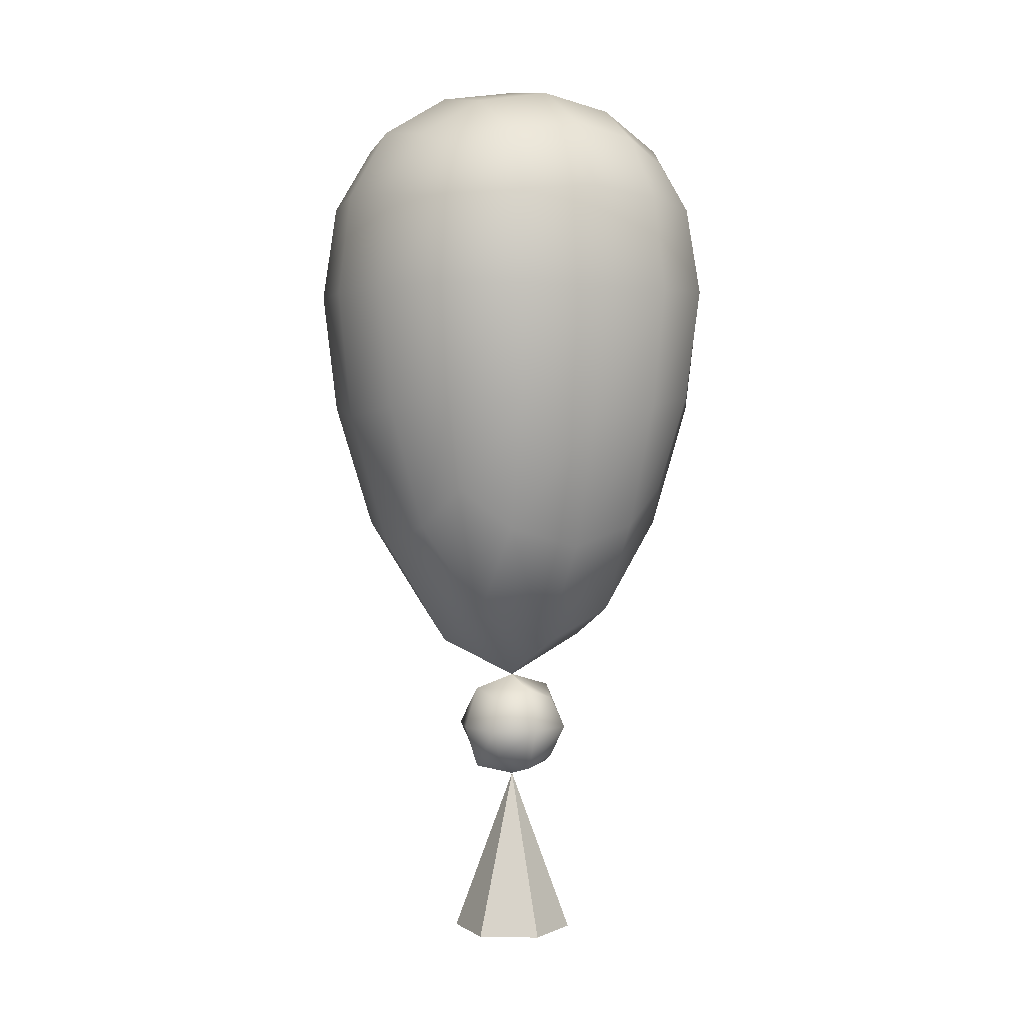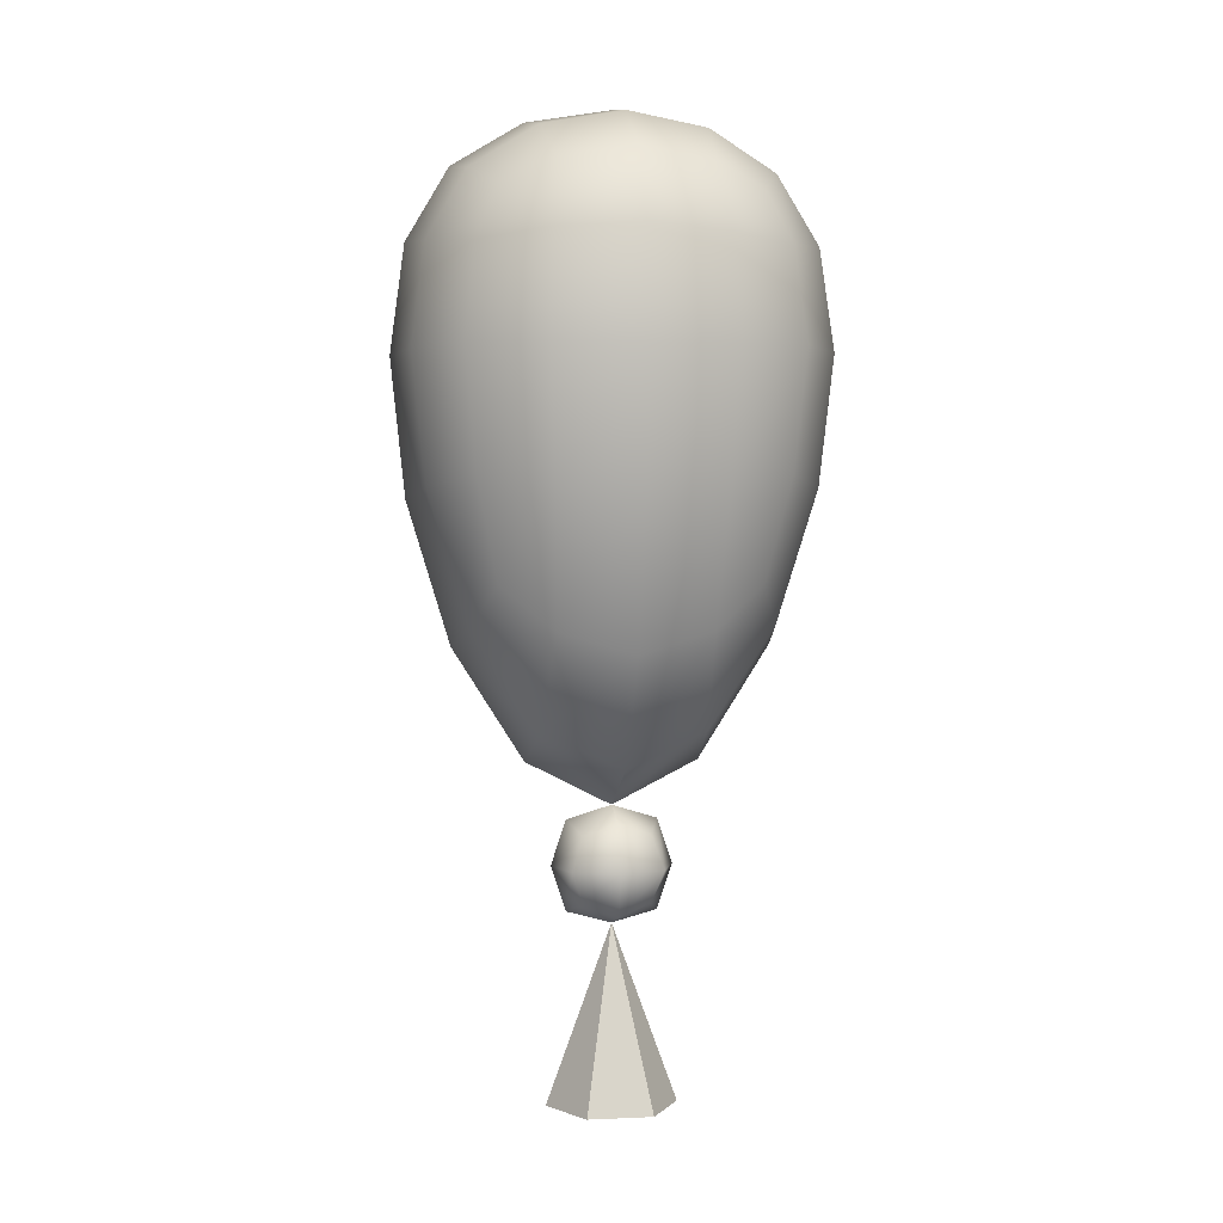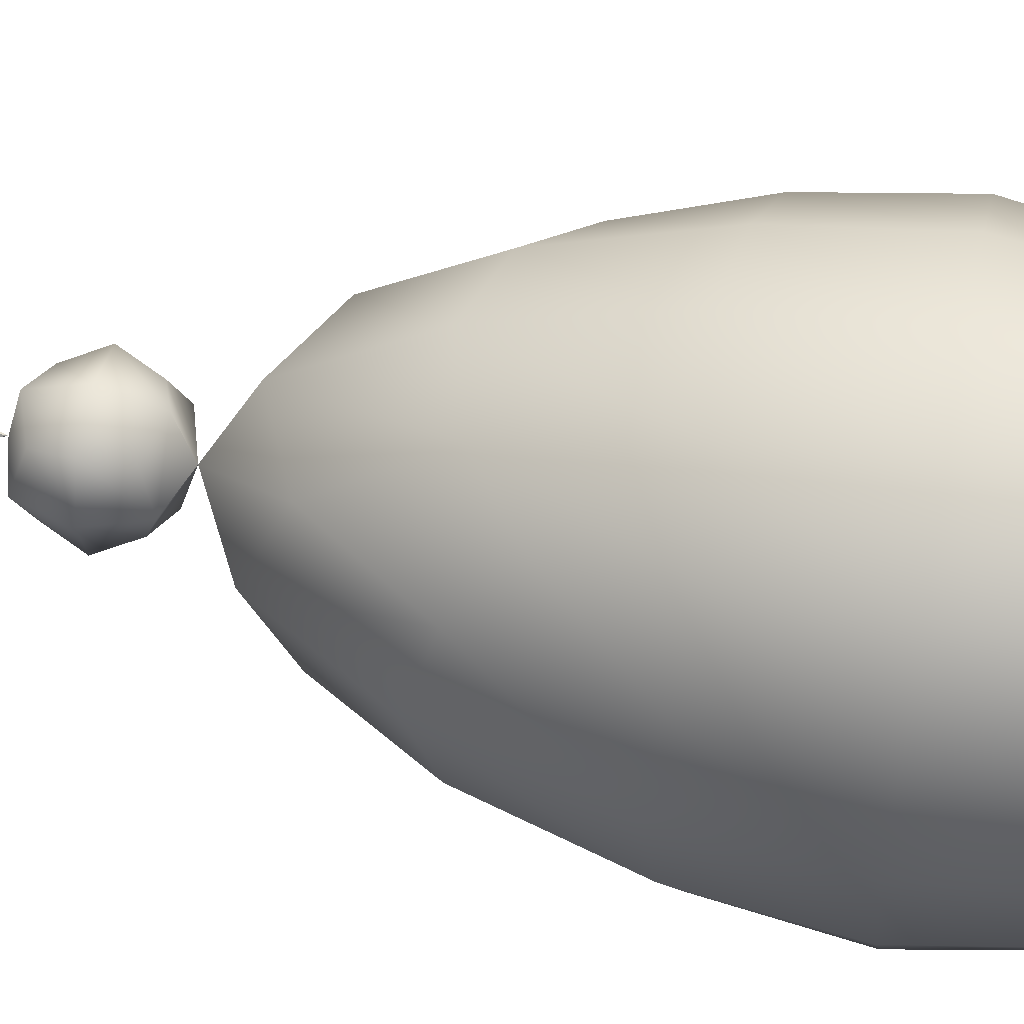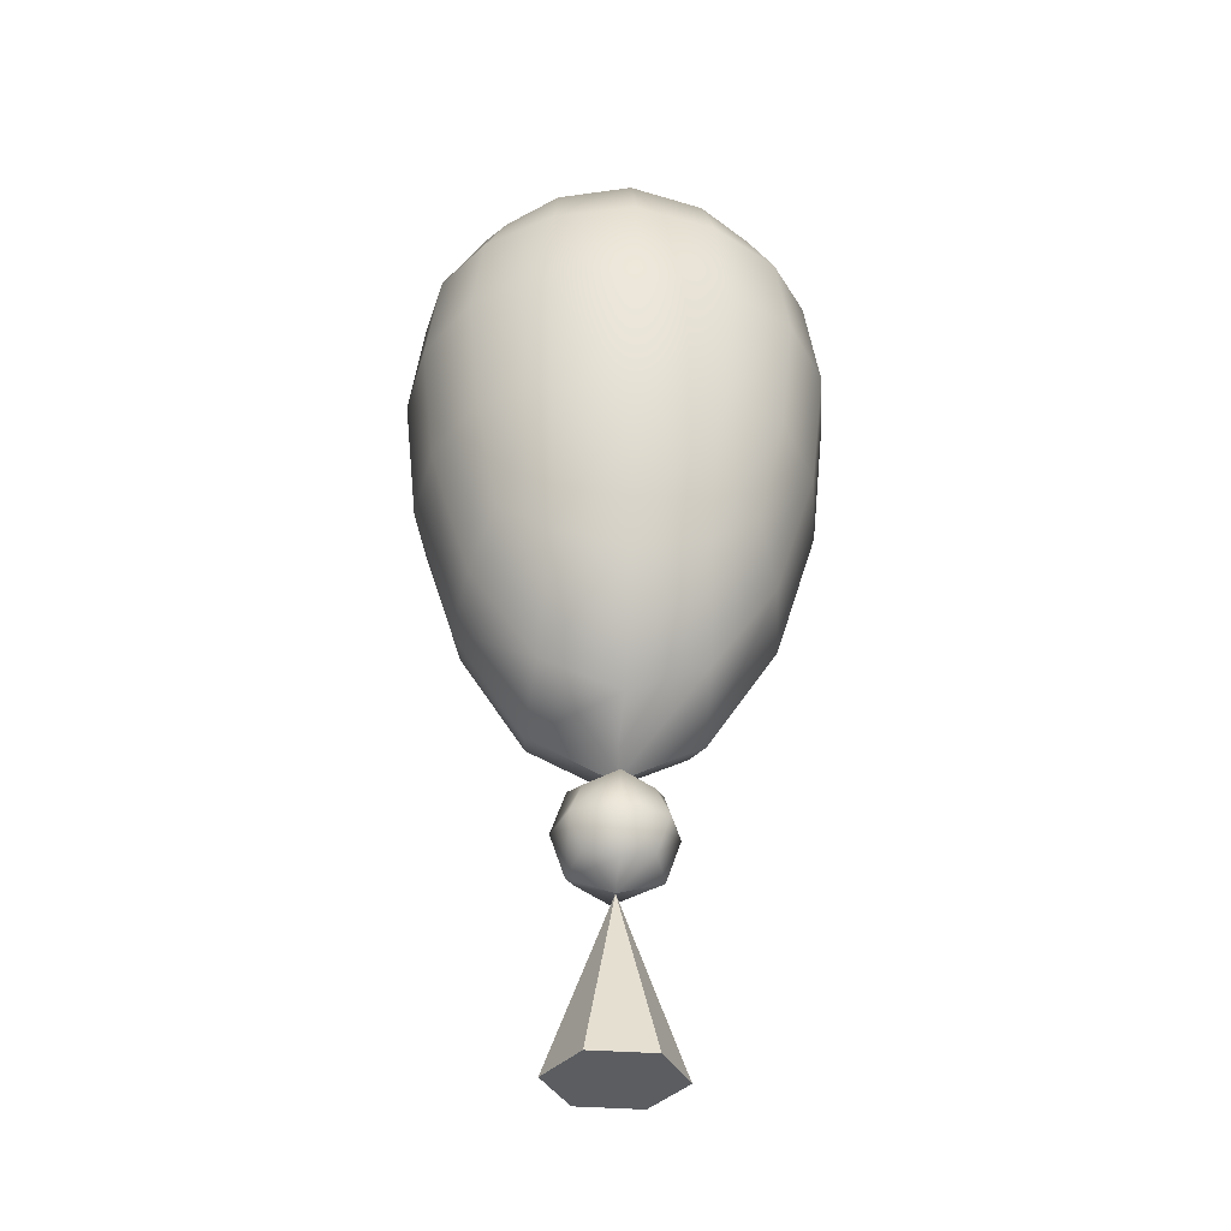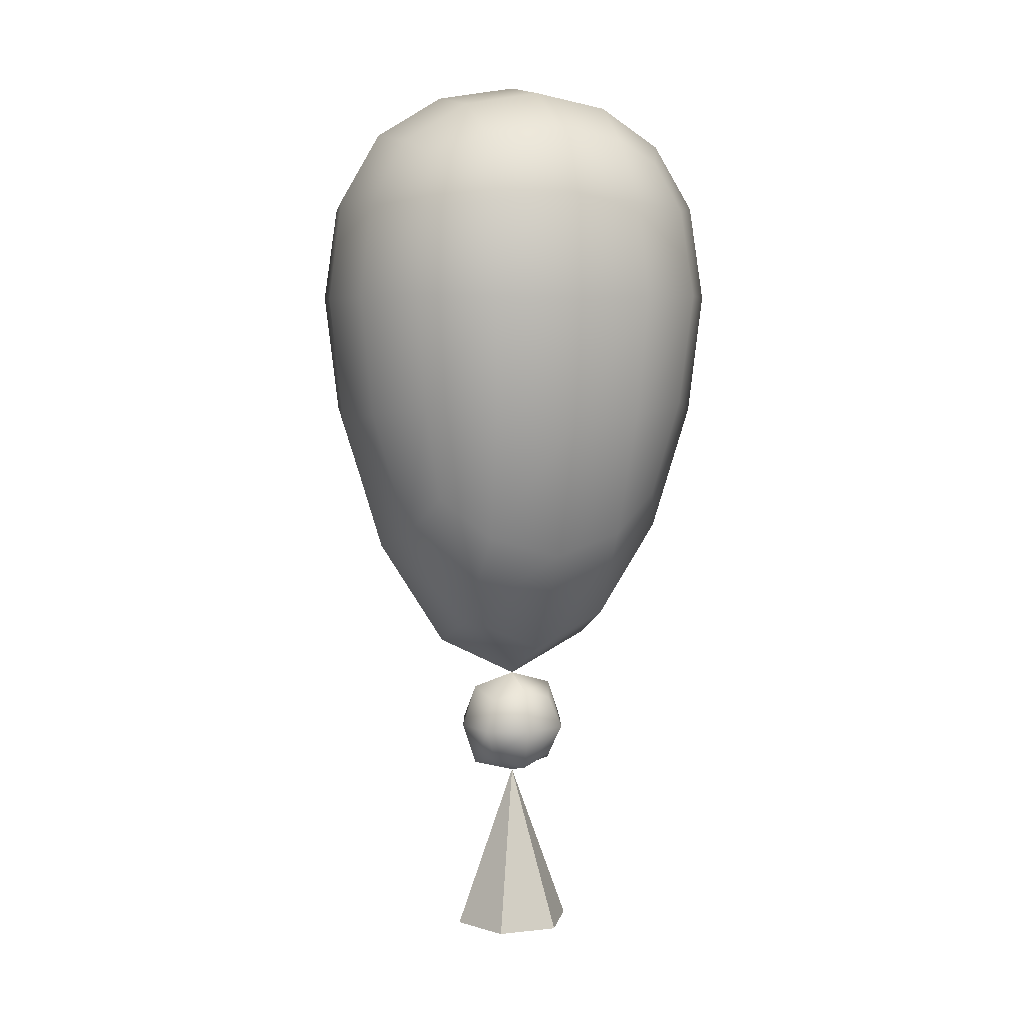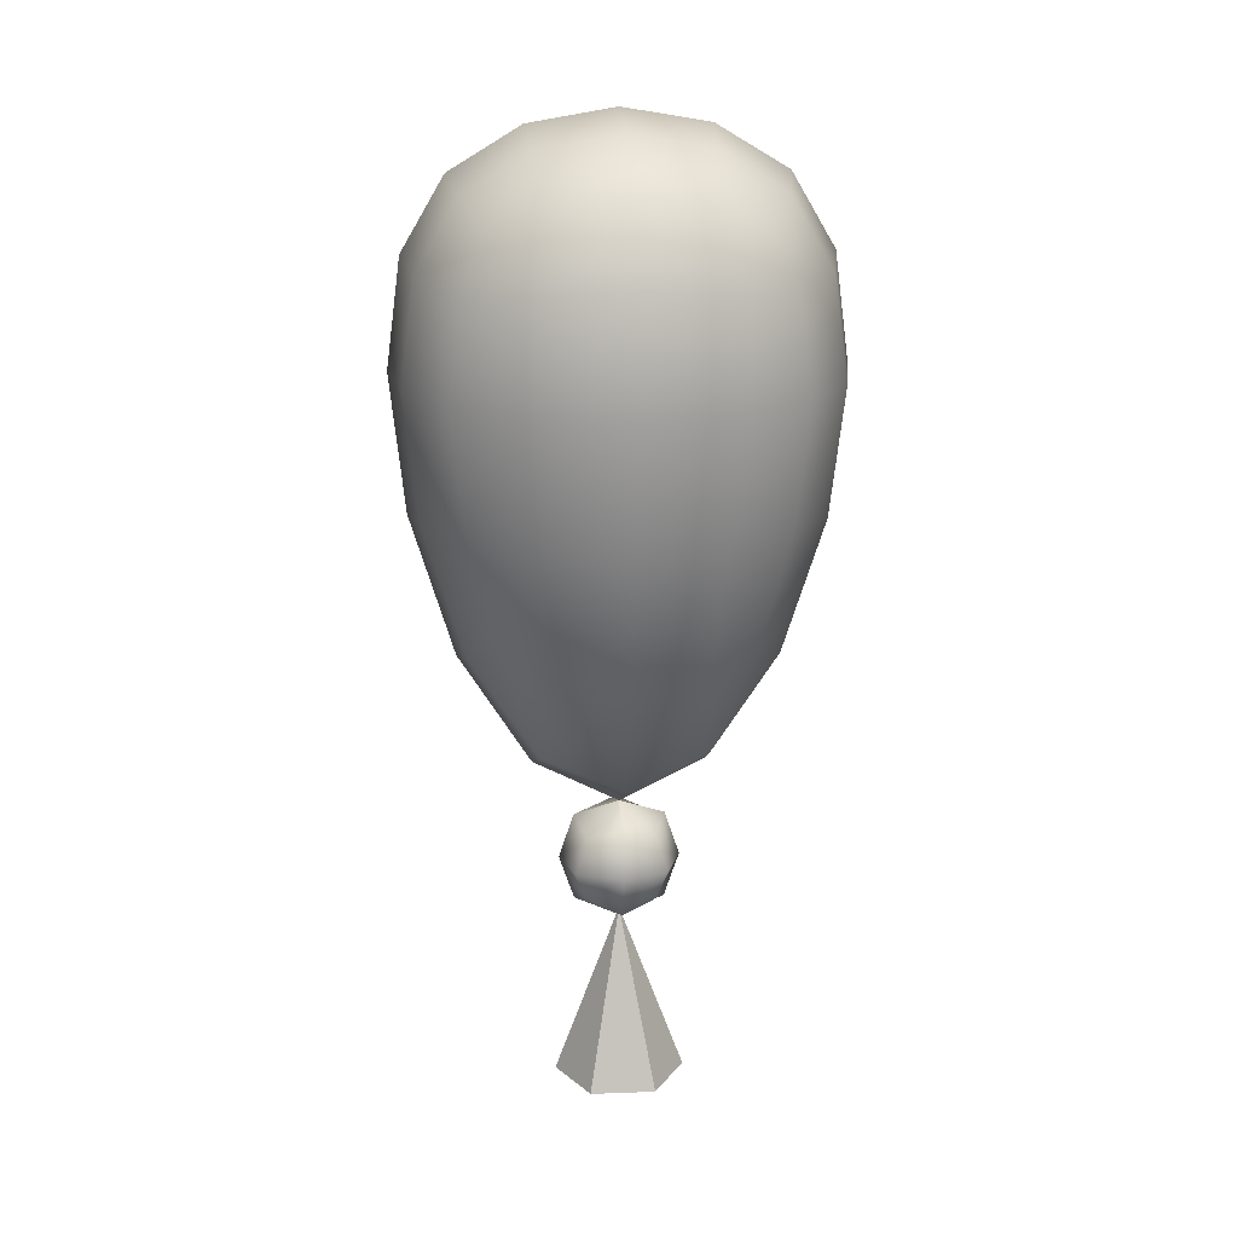
<metadata>
{"format":"obj","ext":"obj","renderer":"f3d","projection":"perspective","resolution":1024,"background":"white","views":[{"elev":2.0,"azim":-116.5,"up":"+Y"},{"elev":2.6,"azim":-9.0,"up":"+Y"},{"elev":51.1,"azim":101.0,"up":"+Z"},{"elev":-35.9,"azim":-5.8,"up":"+Y"},{"elev":6.0,"azim":161.3,"up":"+Y"},{"elev":18.6,"azim":175.9,"up":"+Y"}]}
</metadata>
<code>
g default
v -0.3674 4.209 0.7092
v 0.3563 4.209 0.7092
v -0.3674 5.268 0.7092
v 0.3563 5.268 0.7092
v -0.3674 5.268 -0.01449
v 0.3563 5.268 -0.01449
v -0.3674 4.209 -0.01449
v 0.3563 4.209 -0.01449
v -0.4626 5.363 0.3474
v 0.4515 4.846 -0.1097
v -0.005554 4.025 -0.1097
v -0.4626 4.846 -0.1097
v 0.4515 4.025 0.3474
v -0.4626 4.025 0.3474
v -0.005554 4.025 0.8044
v 0.4515 4.846 0.8044
v -0.005554 5.363 0.8044
v -0.4626 4.846 0.8044
v 0.4515 5.363 0.3474
v -0.005554 5.363 -0.1097
v -0.005554 4.837 0.9716
v -0.005554 5.53 0.3474
v -0.005554 4.837 -0.2768
v -0.005554 3.57 0.3474
v 0.6186 4.837 0.3474
v -0.6297 4.837 0.3474
v -0.2375 4.47 0.8901
v 0.2264 4.47 0.8901
v 0.2264 5.132 0.8901
v -0.2375 5.132 0.8901
v -0.2375 5.449 0.5793
v 0.2264 5.449 0.5793
v 0.2264 5.449 0.1154
v -0.2375 5.449 0.1154
v -0.2375 5.132 -0.1954
v 0.2264 5.132 -0.1954
v 0.2264 4.47 -0.1954
v -0.2375 4.47 -0.1954
v -0.2375 3.801 0.1154
v 0.2264 3.801 0.1154
v 0.2264 3.801 0.5793
v -0.2375 3.801 0.5793
v 0.5372 4.47 0.5793
v 0.5372 4.47 0.1154
v 0.5372 5.132 0.1154
v 0.5372 5.132 0.5793
v -0.5483 4.47 0.1154
v -0.5483 4.47 0.5793
v -0.5483 5.132 0.5793
v -0.5483 5.132 0.1154
v -0.005554 4.438 0.9296
v 0.2436 4.841 0.9296
v -0.005554 5.151 0.9296
v -0.2547 4.841 0.9296
v -0.005554 5.488 0.5965
v 0.2436 5.488 0.3474
v -0.005554 5.488 0.09818
v -0.2547 5.488 0.3474
v -0.005554 5.151 -0.2349
v 0.2436 4.841 -0.2349
v -0.005554 4.438 -0.2349
v -0.2547 4.841 -0.2349
v -0.005554 3.697 0.09818
v 0.2436 3.697 0.3474
v -0.005554 3.697 0.5965
v -0.2547 3.697 0.3474
v 0.5767 4.438 0.3474
v 0.5767 4.841 0.09818
v 0.5767 5.151 0.3474
v 0.5767 4.841 0.5965
v -0.5878 4.438 0.3474
v -0.5878 4.841 0.5965
v -0.5878 5.151 0.3474
v -0.5878 4.841 0.09818
v -0.2202 4.086 0.7729
v 0.2091 4.086 0.7729
v 0.42 4.505 0.7729
v 0.42 5.113 0.7729
v 0.2091 5.332 0.7729
v -0.2202 5.332 0.7729
v -0.4311 5.113 0.7729
v -0.4311 4.505 0.7729
v 0.42 5.332 0.562
v 0.42 5.332 0.1327
v 0.2091 5.332 -0.07822
v -0.2202 5.332 -0.07822
v -0.4311 5.332 0.1327
v -0.4311 5.332 0.562
v 0.42 5.113 -0.07822
v 0.42 4.505 -0.07822
v 0.2091 4.086 -0.07822
v -0.2202 4.086 -0.07822
v -0.4311 4.505 -0.07822
v -0.4311 5.113 -0.07822
v 0.42 4.086 0.1327
v 0.42 4.086 0.562
v -0.4311 4.086 0.562
v -0.4311 4.086 0.1327
v -0.1027 3.302 0.4446
v 0.09164 3.302 0.4446
v -0.1027 3.496 0.4446
v 0.09164 3.496 0.4446
v -0.1027 3.496 0.2502
v 0.09164 3.496 0.2502
v -0.1027 3.302 0.2502
v 0.09164 3.302 0.2502
v -0.1368 3.53 0.3474
v 0.1257 3.399 0.2162
v -0.005554 3.268 0.2162
v -0.1368 3.399 0.2162
v 0.1257 3.268 0.3474
v -0.1368 3.268 0.3474
v -0.005554 3.268 0.4786
v 0.1257 3.399 0.4786
v -0.005554 3.53 0.4786
v -0.1368 3.399 0.4786
v 0.1257 3.53 0.3474
v -0.005554 3.53 0.2162
v -0.005554 3.399 0.5223
v -0.005554 3.399 0.1724
v -0.005554 3.233 0.3474
v 0.1694 3.399 0.3474
v -0.1805 3.399 0.3474
v 0.08958 2.712 0.1826
v -0.1007 2.712 0.1826
v -0.1958 2.712 0.3474
v -0.1007 2.712 0.5121
v 0.08958 2.712 0.5121
v 0.1847 2.712 0.3474
v -0.005554 2.712 0.3474
v -0.005554 3.57 0.3474
v -0.005554 3.57 0.3474
v -0.005554 3.57 0.3474
v -0.005554 3.57 0.3474
v -0.005554 3.57 0.3474
v -0.005554 3.57 0.3474
v -0.005554 3.57 0.3474
v -0.005554 3.233 0.3474
v -0.005554 3.233 0.3474
v -0.005554 3.233 0.3474
v -0.005554 3.233 0.3474
v -0.005554 3.233 0.3474
v -0.005554 3.233 0.3474
v -0.005554 3.233 0.3474
v -0.005554 3.233 0.3474
v -0.005554 3.233 0.3474
g Balloon:Ballon
f 1 75 27 82
f 75 15 51 27
f 27 51 21 54
f 82 27 54 18
f 15 76 28 51
f 76 2 77 28
f 28 77 16 52
f 51 28 52 21
f 21 52 29 53
f 52 16 78 29
f 29 78 4 79
f 53 29 79 17
f 18 54 30 81
f 54 21 53 30
f 30 53 17 80
f 81 30 80 3
f 3 80 31 88
f 80 17 55 31
f 31 55 22 58
f 88 31 58 9
f 17 79 32 55
f 79 4 83 32
f 32 83 19 56
f 55 32 56 22
f 22 56 33 57
f 56 19 84 33
f 33 84 6 85
f 57 33 85 20
f 9 58 34 87
f 58 22 57 34
f 34 57 20 86
f 87 34 86 5
f 5 86 35 94
f 86 20 59 35
f 35 59 23 62
f 94 35 62 12
f 20 85 36 59
f 85 6 89 36
f 36 89 10 60
f 59 36 60 23
f 23 60 37 61
f 60 10 90 37
f 37 90 8 91
f 61 37 91 11
f 12 62 38 93
f 62 23 61 38
f 38 61 11 92
f 93 38 92 7
f 7 92 39 98
f 92 11 63 39
f 39 63 137 66
f 98 39 66 14
f 11 91 40 63
f 91 8 95 40
f 40 95 13 64
f 63 40 64 136
f 134 64 41 65
f 64 13 96 41
f 41 96 2 76
f 65 41 76 15
f 14 66 42 97
f 66 135 65 42
f 42 65 15 75
f 97 42 75 1
f 2 96 43 77
f 96 13 67 43
f 43 67 25 70
f 77 43 70 16
f 13 95 44 67
f 95 8 90 44
f 44 90 10 68
f 67 44 68 25
f 25 68 45 69
f 68 10 89 45
f 45 89 6 84
f 69 45 84 19
f 16 70 46 78
f 70 25 69 46
f 46 69 19 83
f 78 46 83 4
f 7 98 47 93
f 98 14 71 47
f 47 71 26 74
f 93 47 74 12
f 14 97 48 71
f 97 1 82 48
f 48 82 18 72
f 71 48 72 26
f 26 72 49 73
f 72 18 81 49
f 49 81 3 88
f 73 49 88 9
f 12 74 50 94
f 74 26 73 50
f 50 73 9 87
f 94 50 87 5
f 99 113 119 116
f 113 100 114 119
f 119 114 102 115
f 116 119 115 101
f 101 115 133 107
f 115 102 117 132
f 24 117 104 118
f 107 131 118 103
f 103 118 120 110
f 118 104 108 120
f 120 108 106 109
f 110 120 109 105
f 105 109 146 112
f 109 106 111 145
f 143 111 100 113
f 112 144 113 99
f 100 111 122 114
f 111 106 108 122
f 122 108 104 117
f 114 122 117 102
f 105 112 123 110
f 112 99 116 123
f 123 116 101 107
f 110 123 107 103
f 125 124 130
f 126 125 130
f 127 126 130
f 128 127 130
f 129 128 130
f 124 129 130
f 124 125 142
f 125 126 141
f 126 127 140
f 127 128 139
f 128 129 121
f 129 124 138

</code>
